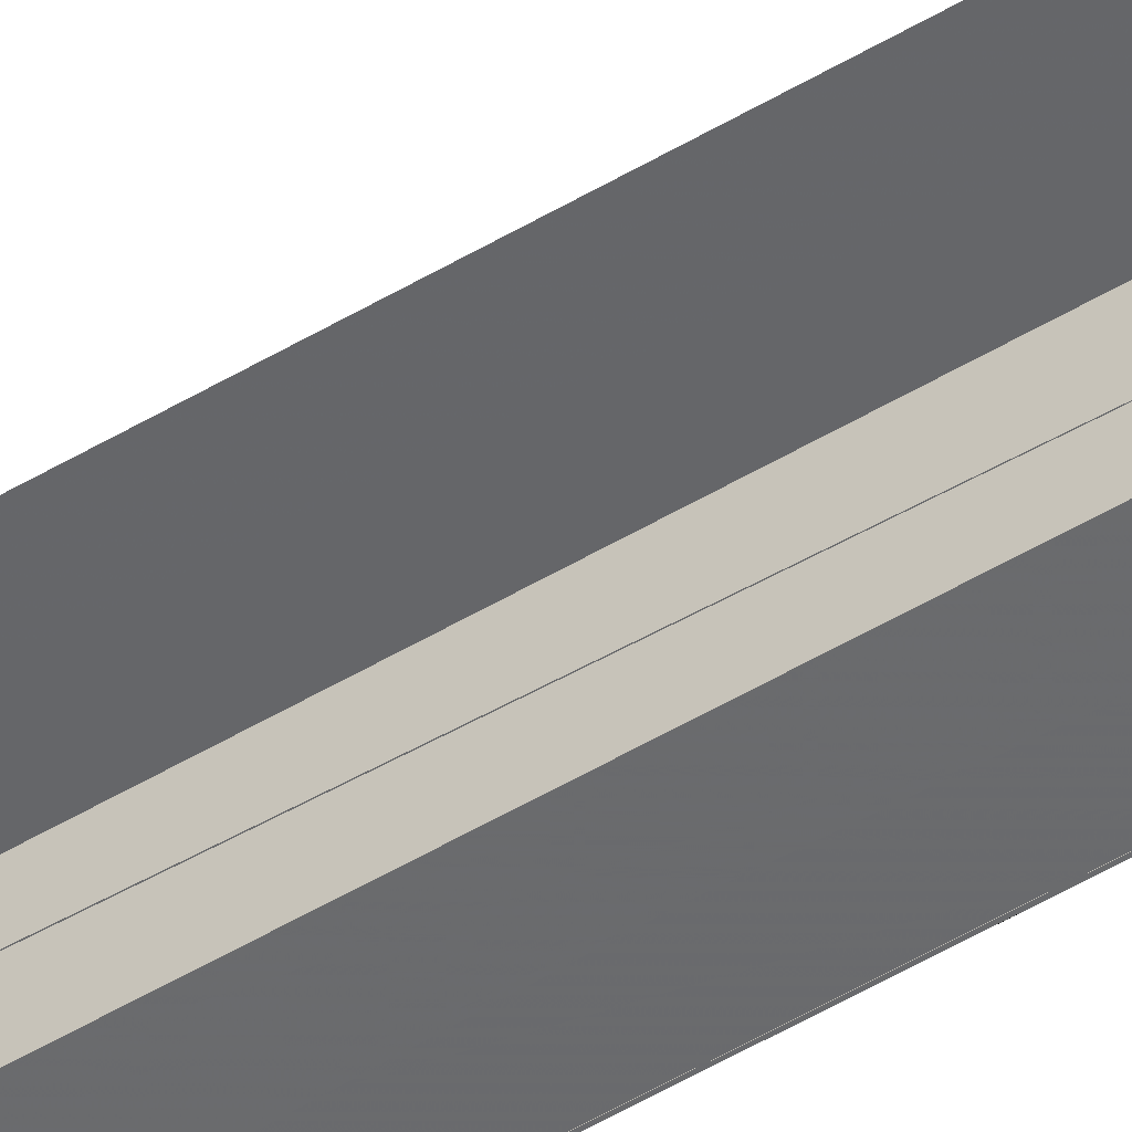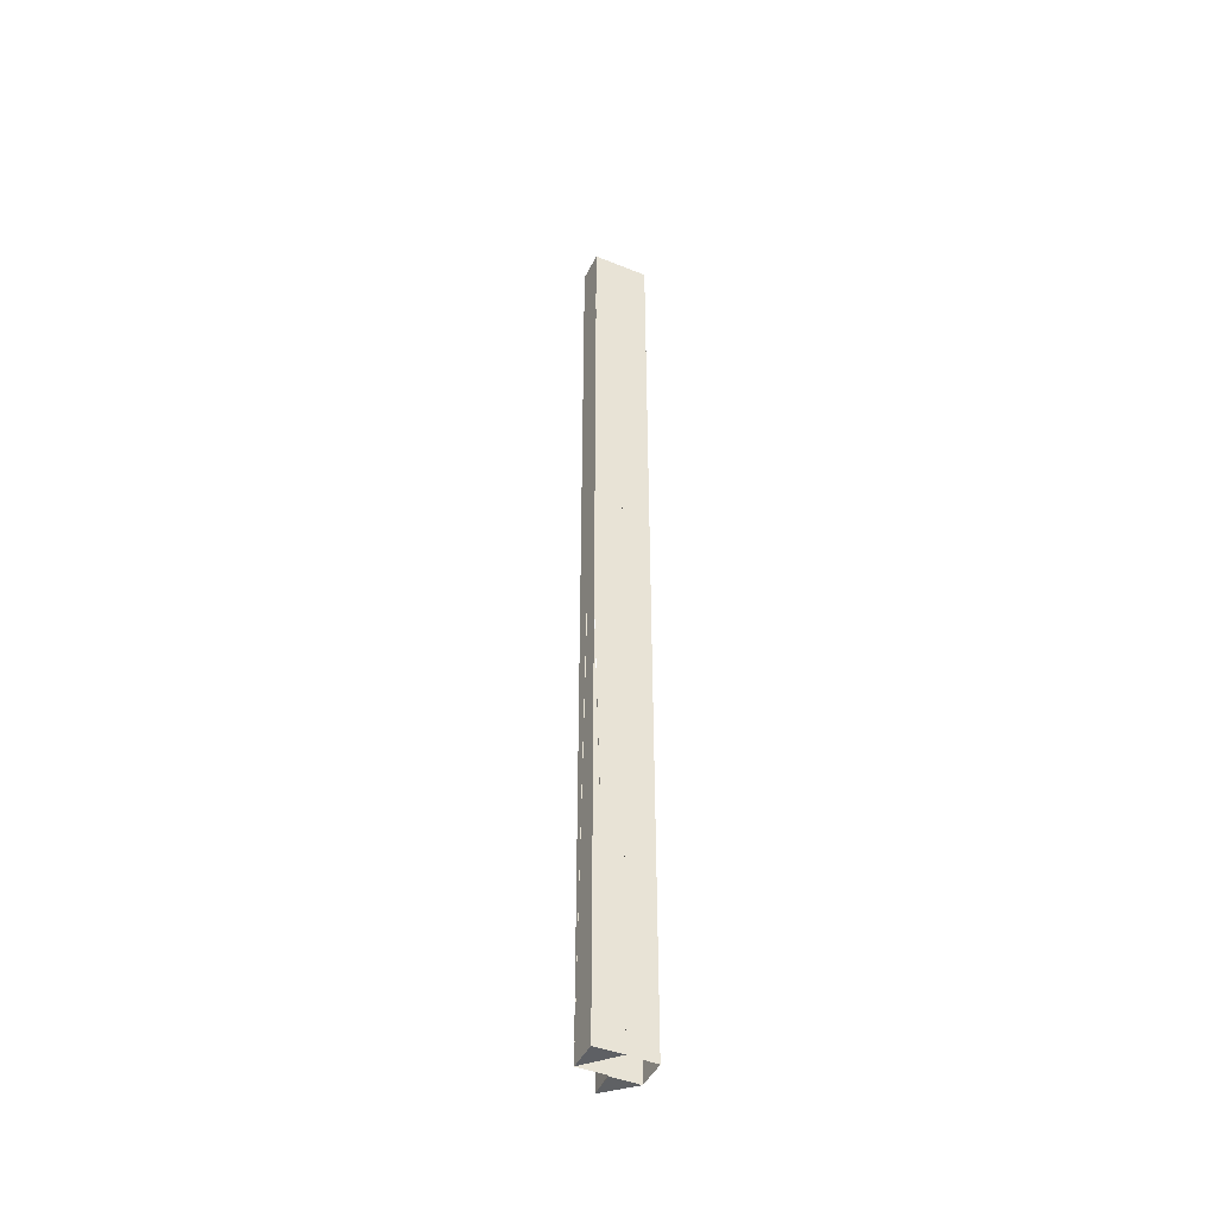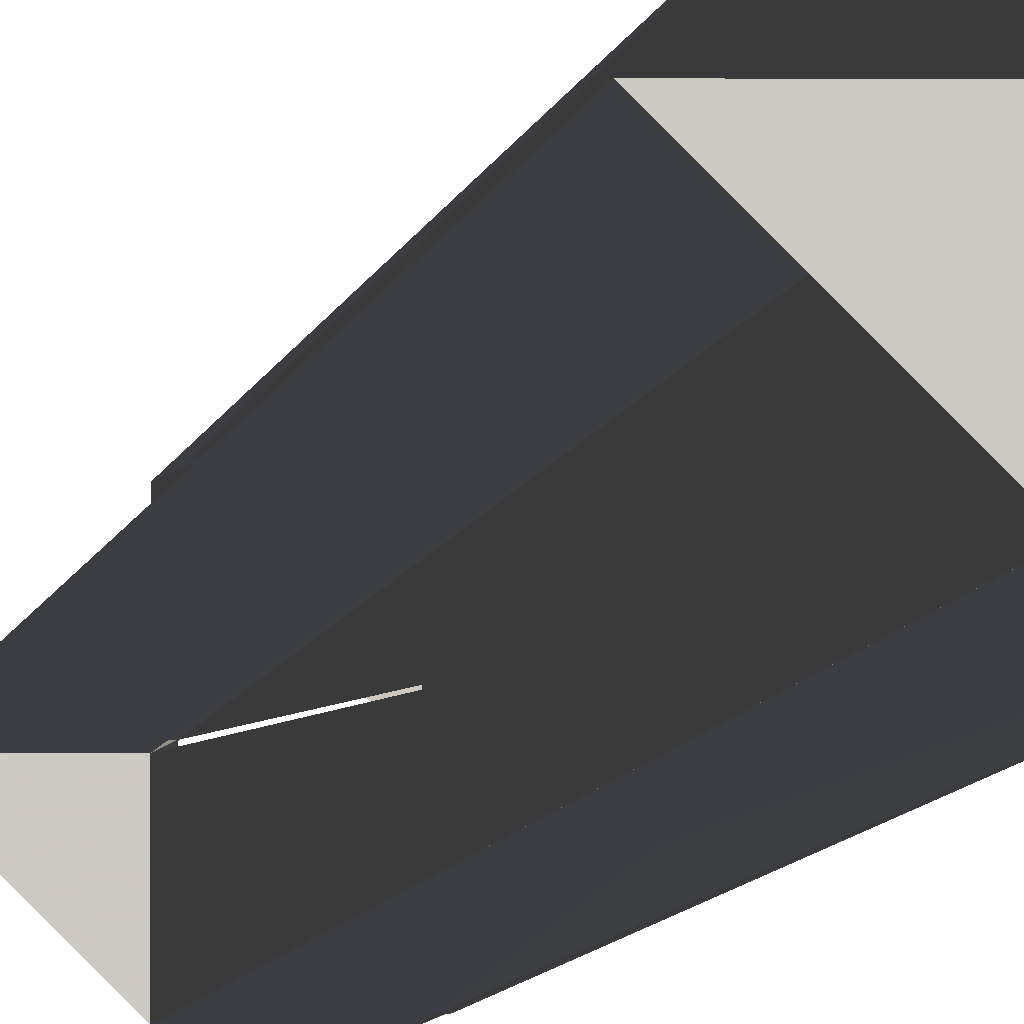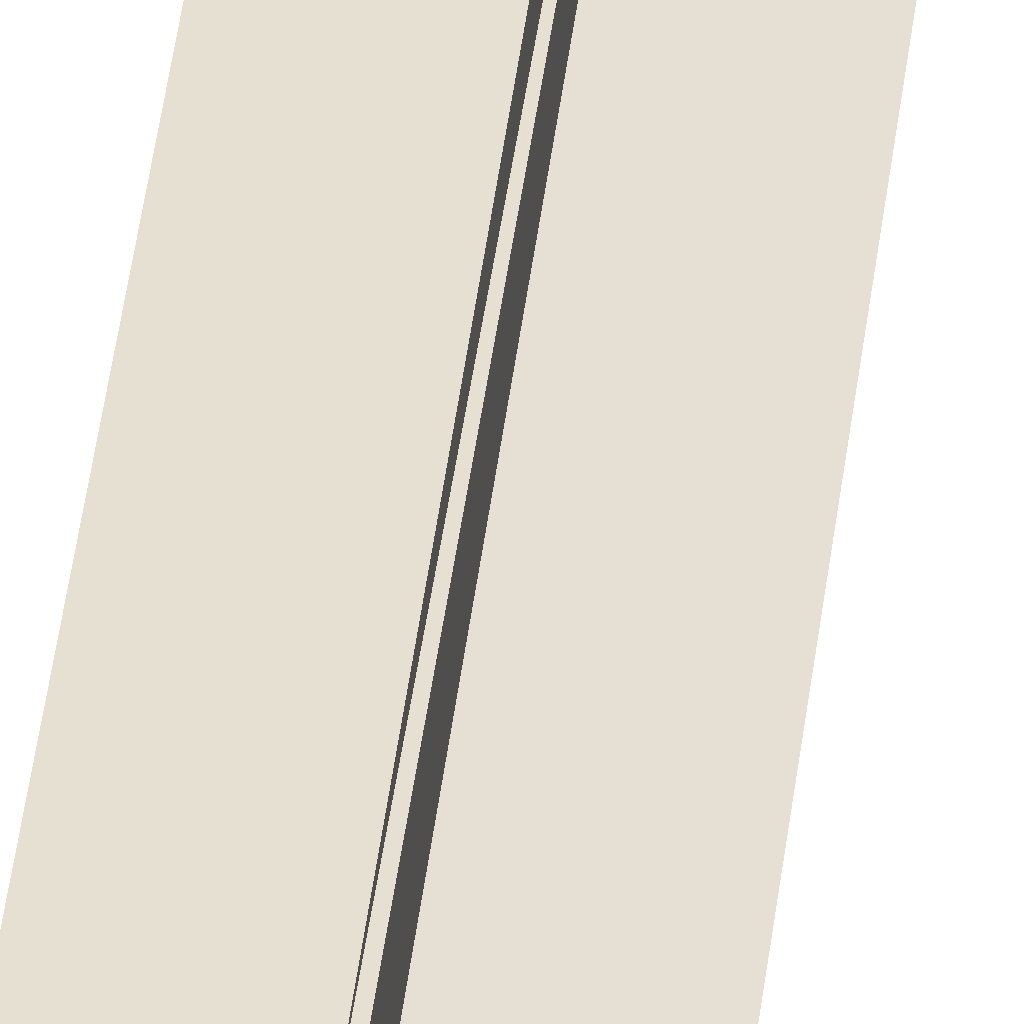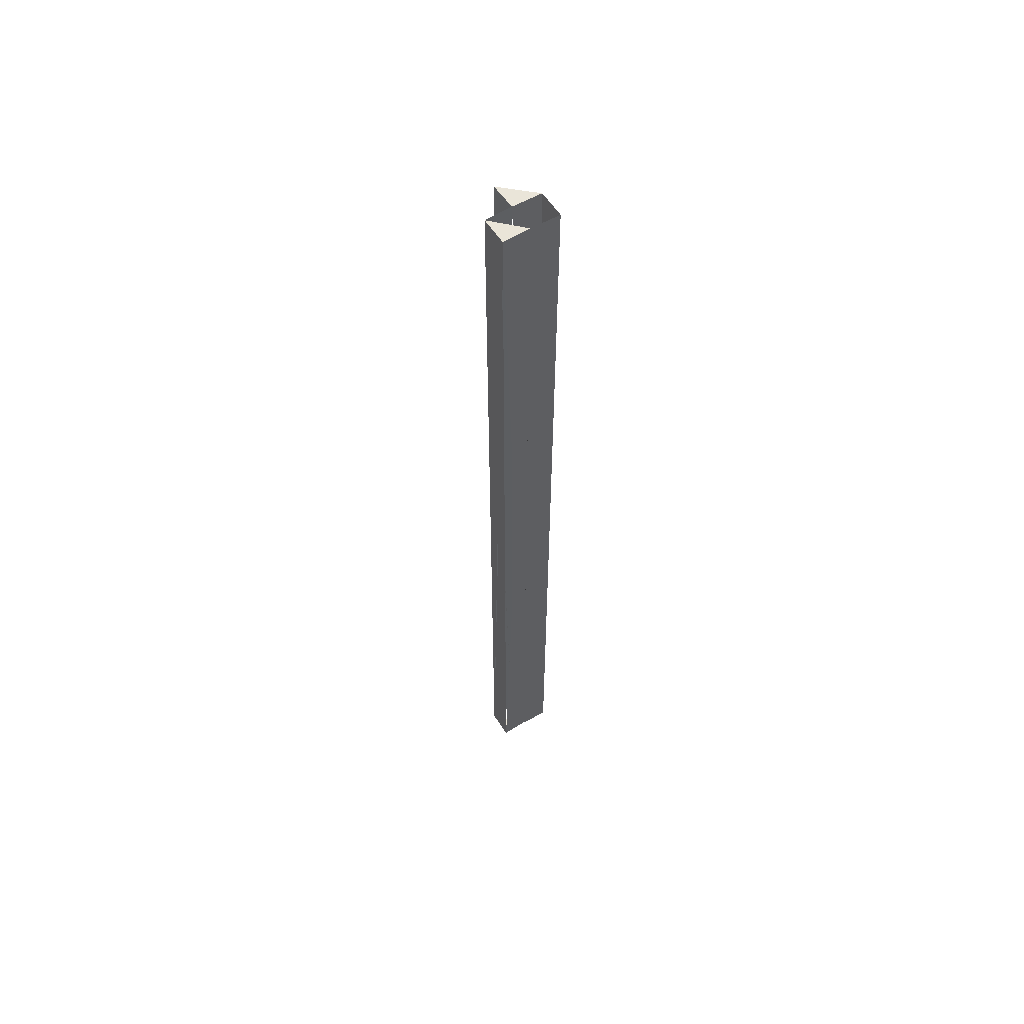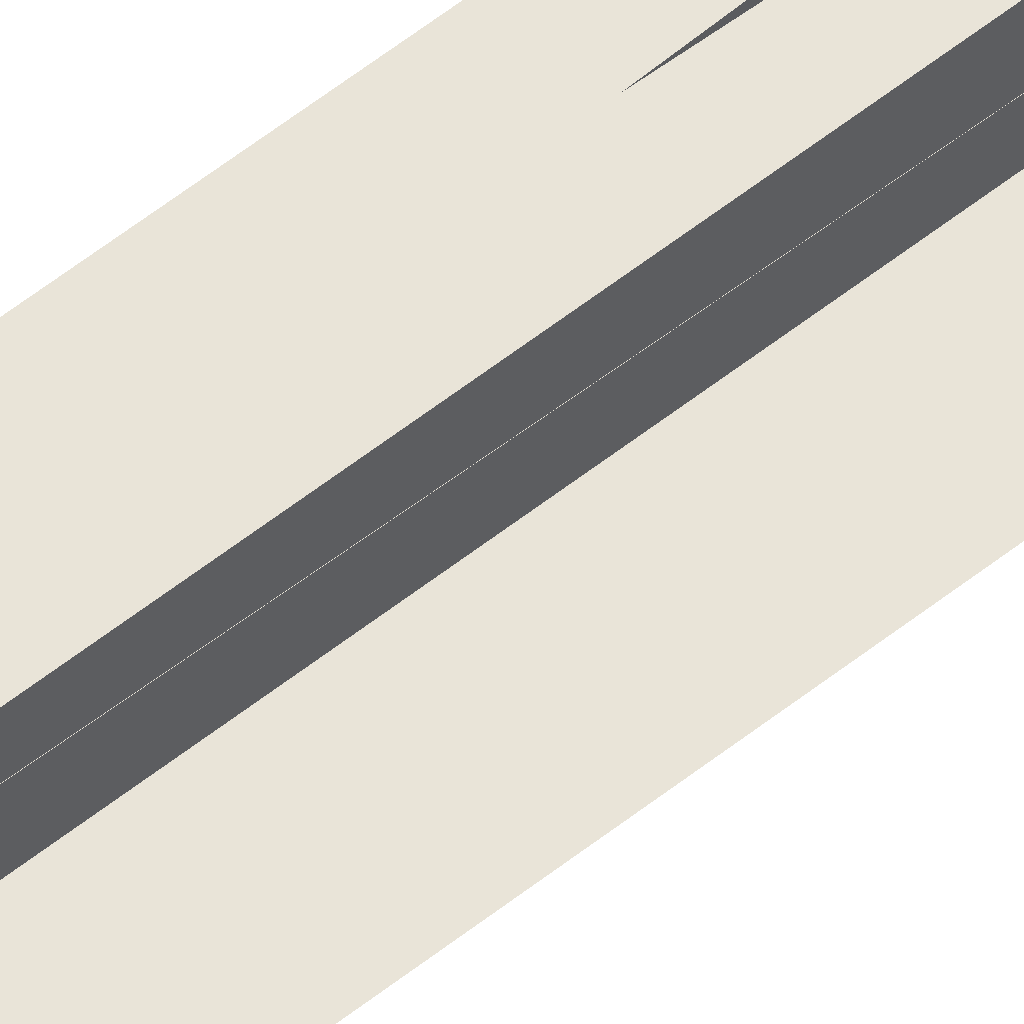
<metadata>
{"format":"obj","ext":"obj","renderer":"f3d","projection":"perspective","resolution":1024,"background":"white","views":[{"elev":-51.4,"azim":123.1,"up":"+Y"},{"elev":-44.8,"azim":-114.5,"up":"+Z"},{"elev":-3.0,"azim":175.8,"up":"+Y"},{"elev":38.2,"azim":6.2,"up":"+Y"},{"elev":58.3,"azim":-123.2,"up":"+Z"},{"elev":60.2,"azim":51.3,"up":"+Y"}]}
</metadata>
<code>
v -9.999e+04 -8.858e+04 8.095
v -9.999e+04 -8.858e+04 11.58
v -9.999e+04 -8.858e+04 11.58
v -9.999e+04 -8.858e+04 11.35
v -9.999e+04 -8.858e+04 11.35
v -9.999e+04 -8.858e+04 11.25
v -9.999e+04 -8.858e+04 11.25
v -9.999e+04 -8.858e+04 8.095
v -9.999e+04 -8.858e+04 8.095
v -9.999e+04 -8.858e+04 8.095
v -9.999e+04 -8.858e+04 8.095
v -9.999e+04 -8.858e+04 11.25
v -9.999e+04 -8.858e+04 11.25
v -9.999e+04 -8.858e+04 11.35
v -9.999e+04 -8.858e+04 11.35
v -9.999e+04 -8.858e+04 11.58
v -9.999e+04 -8.858e+04 11.58
v -9.999e+04 -8.858e+04 8.095
v -9.999e+04 -8.858e+04 8.095
v -9.999e+04 -8.858e+04 8.095
v -9.999e+04 -8.858e+04 8.095
v -9.999e+04 -8.858e+04 11.5
v -9.999e+04 -8.858e+04 11.5
v -9.999e+04 -8.858e+04 11.53
v -9.999e+04 -8.858e+04 11.53
v -9.999e+04 -8.858e+04 11.58
v -9.999e+04 -8.858e+04 11.58
v -9.999e+04 -8.858e+04 8.095
v -9.999e+04 -8.858e+04 8.095
v -9.999e+04 -8.858e+04 8.095
v -9.999e+04 -8.858e+04 8.096
v -9.999e+04 -8.858e+04 11.58
v -9.999e+04 -8.858e+04 11.58
v -9.999e+04 -8.858e+04 11.53
v -9.999e+04 -8.858e+04 11.53
v -9.999e+04 -8.858e+04 11.5
v -9.999e+04 -8.858e+04 11.5
v -9.999e+04 -8.858e+04 8.095
v -9.999e+04 -8.858e+04 8.096
v -9.999e+04 -8.858e+04 8.096
v -9.999e+04 -8.858e+04 8.096
v -9.999e+04 -8.858e+04 11.58
v -9.999e+04 -8.858e+04 11.58
v -9.999e+04 -8.858e+04 8.096
v -9.999e+04 -8.858e+04 8.096
v -9.999e+04 -8.858e+04 8.097
v -9.999e+04 -8.858e+04 11.58
v -9.999e+04 -8.858e+04 11.58
v -9.999e+04 -8.858e+04 8.096
v -9.999e+04 -8.858e+04 8.097
v -9.999e+04 -8.858e+04 8.098
v -9.999e+04 -8.858e+04 11.5
v -9.999e+04 -8.858e+04 11.5
v -9.999e+04 -8.858e+04 11.53
v -9.999e+04 -8.858e+04 11.53
v -9.999e+04 -8.858e+04 11.58
v -9.999e+04 -8.858e+04 11.58
v -9.999e+04 -8.858e+04 8.097
v -9.999e+04 -8.858e+04 8.098
v -9.999e+04 -8.858e+04 8.098
v -9.999e+04 -8.858e+04 8.099
v -9.999e+04 -8.858e+04 11.58
v -9.999e+04 -8.858e+04 11.58
v -9.999e+04 -8.858e+04 11.53
v -9.999e+04 -8.858e+04 11.53
v -9.999e+04 -8.858e+04 11.5
v -9.999e+04 -8.858e+04 11.5
v -9.999e+04 -8.858e+04 8.098
v -9.999e+04 -8.858e+04 8.099
v -9.999e+04 -8.858e+04 8.099
v -9.999e+04 -8.858e+04 8.099
v -9.999e+04 -8.858e+04 11.25
v -9.999e+04 -8.858e+04 11.25
v -9.999e+04 -8.858e+04 11.35
v -9.999e+04 -8.858e+04 11.35
v -9.999e+04 -8.858e+04 11.58
v -9.999e+04 -8.858e+04 11.58
v -9.999e+04 -8.858e+04 8.099
v -9.999e+04 -8.858e+04 8.099
v -9.999e+04 -8.858e+04 8.099
v -9.999e+04 -8.858e+04 8.099
v -9.999e+04 -8.858e+04 11.58
v -9.999e+04 -8.858e+04 11.58
v -9.999e+04 -8.858e+04 11.35
v -9.999e+04 -8.858e+04 11.35
v -9.999e+04 -8.858e+04 11.25
v -9.999e+04 -8.858e+04 11.25
v -9.999e+04 -8.858e+04 8.099
v -9.999e+04 -8.858e+04 8.099
v -9.999e+04 -8.858e+04 8.099
v -9.999e+04 -8.858e+04 8.099
v -9.999e+04 -8.858e+04 11.5
v -9.999e+04 -8.858e+04 11.5
v -9.999e+04 -8.858e+04 11.53
v -9.999e+04 -8.858e+04 11.53
v -9.999e+04 -8.858e+04 11.58
v -9.999e+04 -8.858e+04 11.58
v -9.999e+04 -8.858e+04 8.099
v -9.999e+04 -8.858e+04 8.099
v -9.999e+04 -8.858e+04 8.099
v -9.999e+04 -8.858e+04 8.098
v -9.999e+04 -8.858e+04 11.58
v -9.999e+04 -8.858e+04 11.58
v -9.999e+04 -8.858e+04 11.53
v -9.999e+04 -8.858e+04 11.53
v -9.999e+04 -8.858e+04 11.5
v -9.999e+04 -8.858e+04 11.5
v -9.999e+04 -8.858e+04 8.099
v -9.999e+04 -8.858e+04 8.098
v -9.999e+04 -8.858e+04 8.098
v -9.999e+04 -8.858e+04 8.097
v -9.999e+04 -8.858e+04 11.58
v -9.999e+04 -8.858e+04 11.58
v -9.999e+04 -8.858e+04 8.098
v -9.999e+04 -8.858e+04 8.097
v -9.999e+04 -8.858e+04 11.58
v -9.999e+04 -8.858e+04 11.58
v -9.999e+04 -8.858e+04 11.58
v -9.999e+04 -8.858e+04 11.58
v -9.999e+04 -8.858e+04 11.58
v -9.999e+04 -8.858e+04 11.58
v -9.999e+04 -8.858e+04 11.58
v -9.999e+04 -8.858e+04 11.58
v -9.999e+04 -8.858e+04 11.58
v -9.999e+04 -8.858e+04 11.58
v -9.999e+04 -8.858e+04 11.58
v -9.999e+04 -8.858e+04 11.58
v -9.999e+04 -8.858e+04 11.58
v -9.999e+04 -8.858e+04 11.58
v -9.999e+04 -8.858e+04 11.58
v -9.999e+04 -8.858e+04 11.58
v -9.999e+04 -8.858e+04 11.58
v -9.999e+04 -8.858e+04 8.095
v -9.999e+04 -8.858e+04 8.095
v -9.999e+04 -8.858e+04 8.095
v -9.999e+04 -8.858e+04 8.096
v -9.999e+04 -8.858e+04 8.096
v -9.999e+04 -8.858e+04 8.097
v -9.999e+04 -8.858e+04 8.098
v -9.999e+04 -8.858e+04 8.099
v -9.999e+04 -8.858e+04 8.099
v -9.999e+04 -8.858e+04 8.099
v -9.999e+04 -8.858e+04 8.099
v -9.999e+04 -8.858e+04 8.098
v -9.999e+04 -8.858e+04 8.097
v -9.999e+04 -8.858e+04 8.096
v -9.999e+04 -8.858e+04 8.096
v -9.999e+04 -8.858e+04 8.095
v -9.999e+04 -8.858e+04 8.095
v -9.999e+04 -8.858e+04 8.096
v -9.999e+04 -8.858e+04 11.58
v -9.999e+04 -8.858e+04 11.58
v -9.999e+04 -8.858e+04 8.097
v -9.999e+04 -8.858e+04 8.096
v -9.999e+04 -8.858e+04 8.096
v -9.999e+04 -8.858e+04 11.5
v -9.999e+04 -8.858e+04 11.5
v -9.999e+04 -8.858e+04 11.53
v -9.999e+04 -8.858e+04 11.53
v -9.999e+04 -8.858e+04 11.58
v -9.999e+04 -8.858e+04 11.58
v -9.999e+04 -8.858e+04 8.096
v -9.999e+04 -8.858e+04 8.096
v -9.999e+04 -8.858e+04 8.096
v -9.999e+04 -8.858e+04 8.095
v -9.999e+04 -8.858e+04 11.58
v -9.999e+04 -8.858e+04 11.58
v -9.999e+04 -8.858e+04 11.53
v -9.999e+04 -8.858e+04 11.53
v -9.999e+04 -8.858e+04 11.5
v -9.999e+04 -8.858e+04 11.5
v -9.999e+04 -8.858e+04 8.096
v -9.999e+04 -8.858e+04 8.095
v -9.999e+04 -8.858e+04 8.095
f 1 2 3 1
f 2 3 4 2
f 3 4 5 3
f 4 5 6 4
f 5 6 7 5
f 6 7 8 6
f 7 8 9 7
f 8 9 10 8
f 11 12 13 11
f 12 13 14 12
f 13 14 15 13
f 14 15 16 14
f 15 16 17 15
f 16 17 18 16
f 17 18 19 17
f 18 19 20 18
f 21 22 23 21
f 22 23 24 22
f 23 24 25 23
f 24 25 26 24
f 25 26 27 25
f 26 27 28 26
f 27 28 29 27
f 28 29 30 28
f 31 32 33 31
f 32 33 34 32
f 33 34 35 33
f 34 35 36 34
f 35 36 37 35
f 36 37 38 36
f 37 38 39 37
f 38 39 40 38
f 41 42 43 41
f 42 43 44 42
f 43 44 45 43
f 46 47 48 46
f 47 48 49 47
f 48 49 50 48
f 51 52 53 51
f 52 53 54 52
f 53 54 55 53
f 54 55 56 54
f 55 56 57 55
f 56 57 58 56
f 57 58 59 57
f 58 59 60 58
f 61 62 63 61
f 62 63 64 62
f 63 64 65 63
f 64 65 66 64
f 65 66 67 65
f 66 67 68 66
f 67 68 69 67
f 68 69 70 68
f 71 72 73 71
f 72 73 74 72
f 73 74 75 73
f 74 75 76 74
f 75 76 77 75
f 76 77 78 76
f 77 78 79 77
f 78 79 80 78
f 81 82 83 81
f 82 83 84 82
f 83 84 85 83
f 84 85 86 84
f 85 86 87 85
f 86 87 88 86
f 87 88 89 87
f 88 89 90 88
f 91 92 93 91
f 92 93 94 92
f 93 94 95 93
f 94 95 96 94
f 95 96 97 95
f 96 97 98 96
f 97 98 99 97
f 98 99 100 98
f 101 102 103 101
f 102 103 104 102
f 103 104 105 103
f 104 105 106 104
f 105 106 107 105
f 106 107 108 106
f 107 108 109 107
f 108 109 110 108
f 111 112 113 111
f 112 113 114 112
f 113 114 115 113
f 116 117 118 116
f 117 118 119 117
f 118 119 120 118
f 119 120 121 119
f 120 121 122 120
f 121 122 123 121
f 122 123 124 122
f 123 124 125 123
f 124 125 126 124
f 125 126 127 125
f 126 127 128 126
f 127 128 129 127
f 128 129 130 128
f 129 130 131 129
f 130 131 132 130
f 133 134 135 133
f 134 135 136 134
f 135 136 137 135
f 136 137 138 136
f 137 138 139 137
f 138 139 140 138
f 139 140 141 139
f 140 141 142 140
f 141 142 143 141
f 142 143 144 142
f 143 144 145 143
f 144 145 146 144
f 145 146 147 145
f 146 147 148 146
f 147 148 149 147
f 150 151 152 150
f 151 152 153 151
f 152 153 154 152
f 155 156 157 155
f 156 157 158 156
f 157 158 159 157
f 158 159 160 158
f 159 160 161 159
f 160 161 162 160
f 161 162 163 161
f 162 163 164 162
f 165 166 167 165
f 166 167 168 166
f 167 168 169 167
f 168 169 170 168
f 169 170 171 169
f 170 171 172 170
f 171 172 173 171
f 172 173 174 172

</code>
